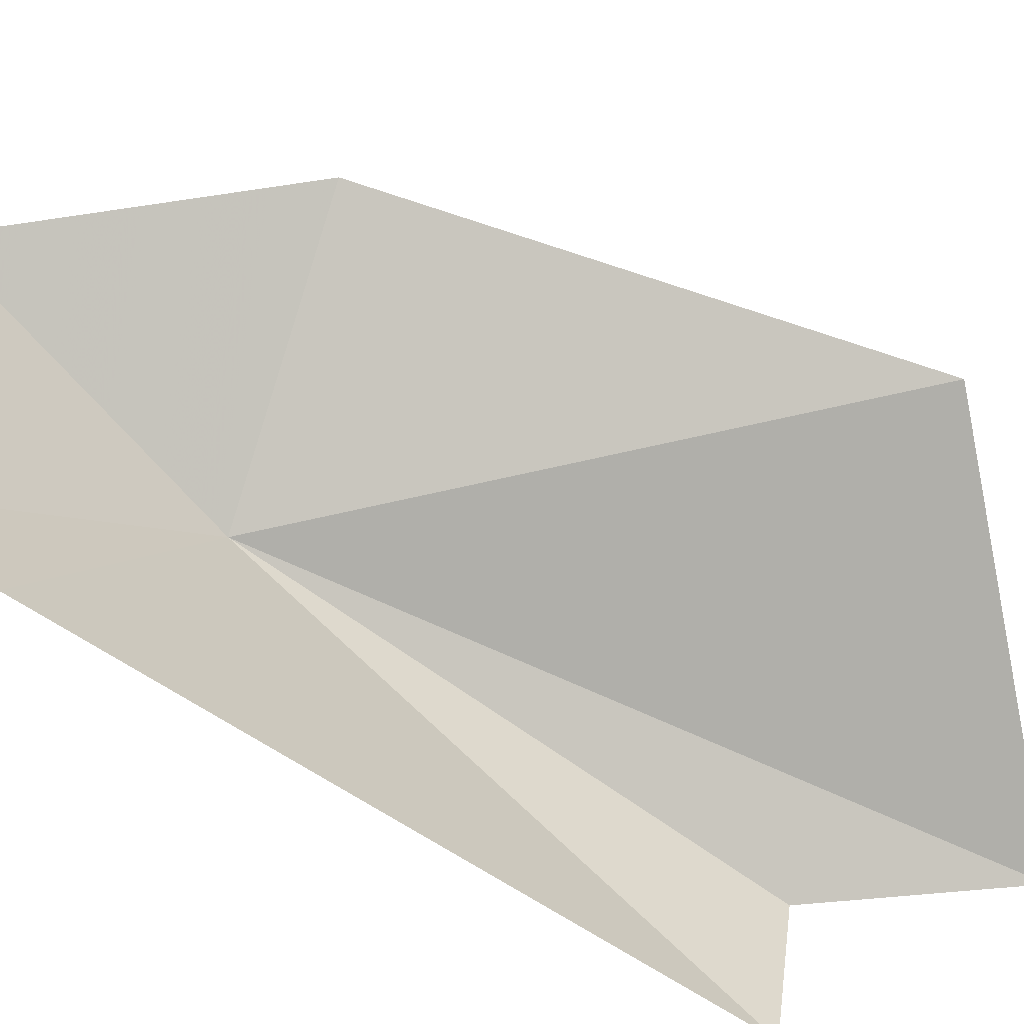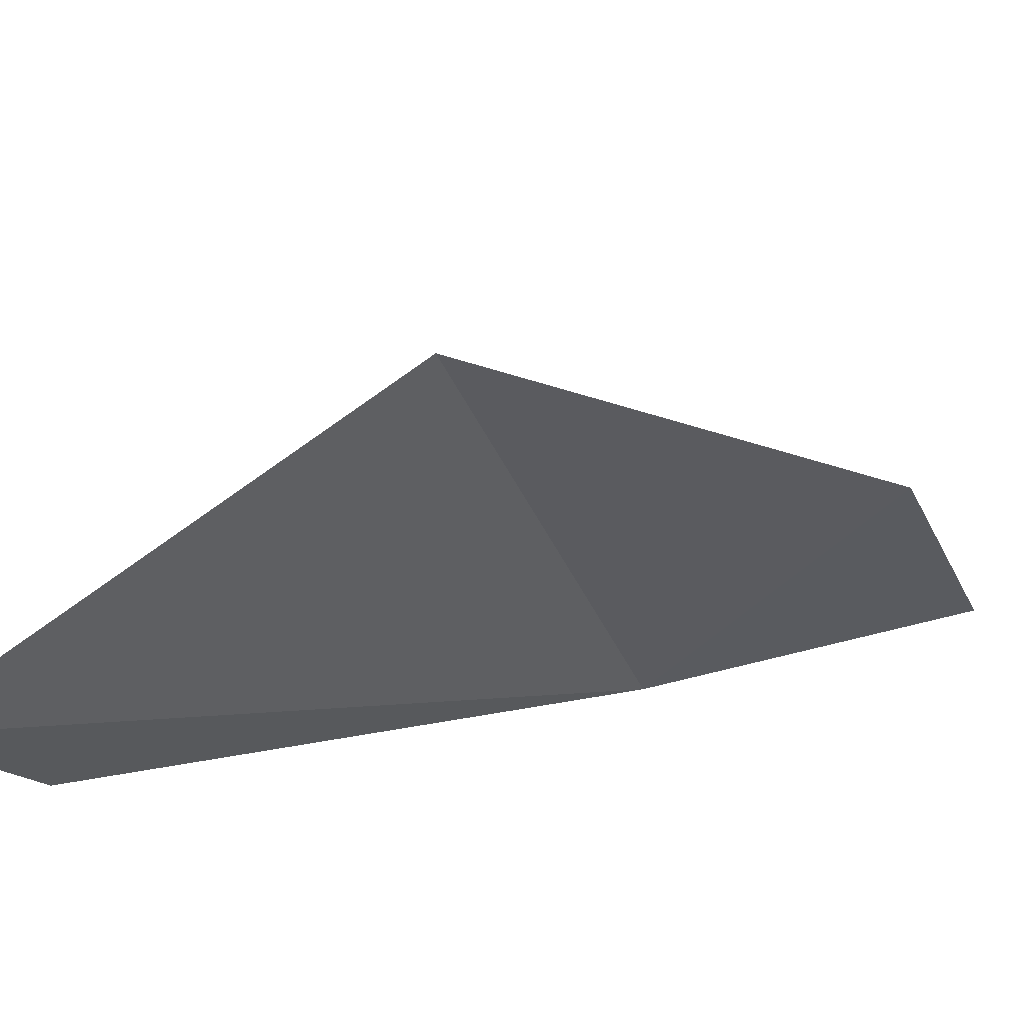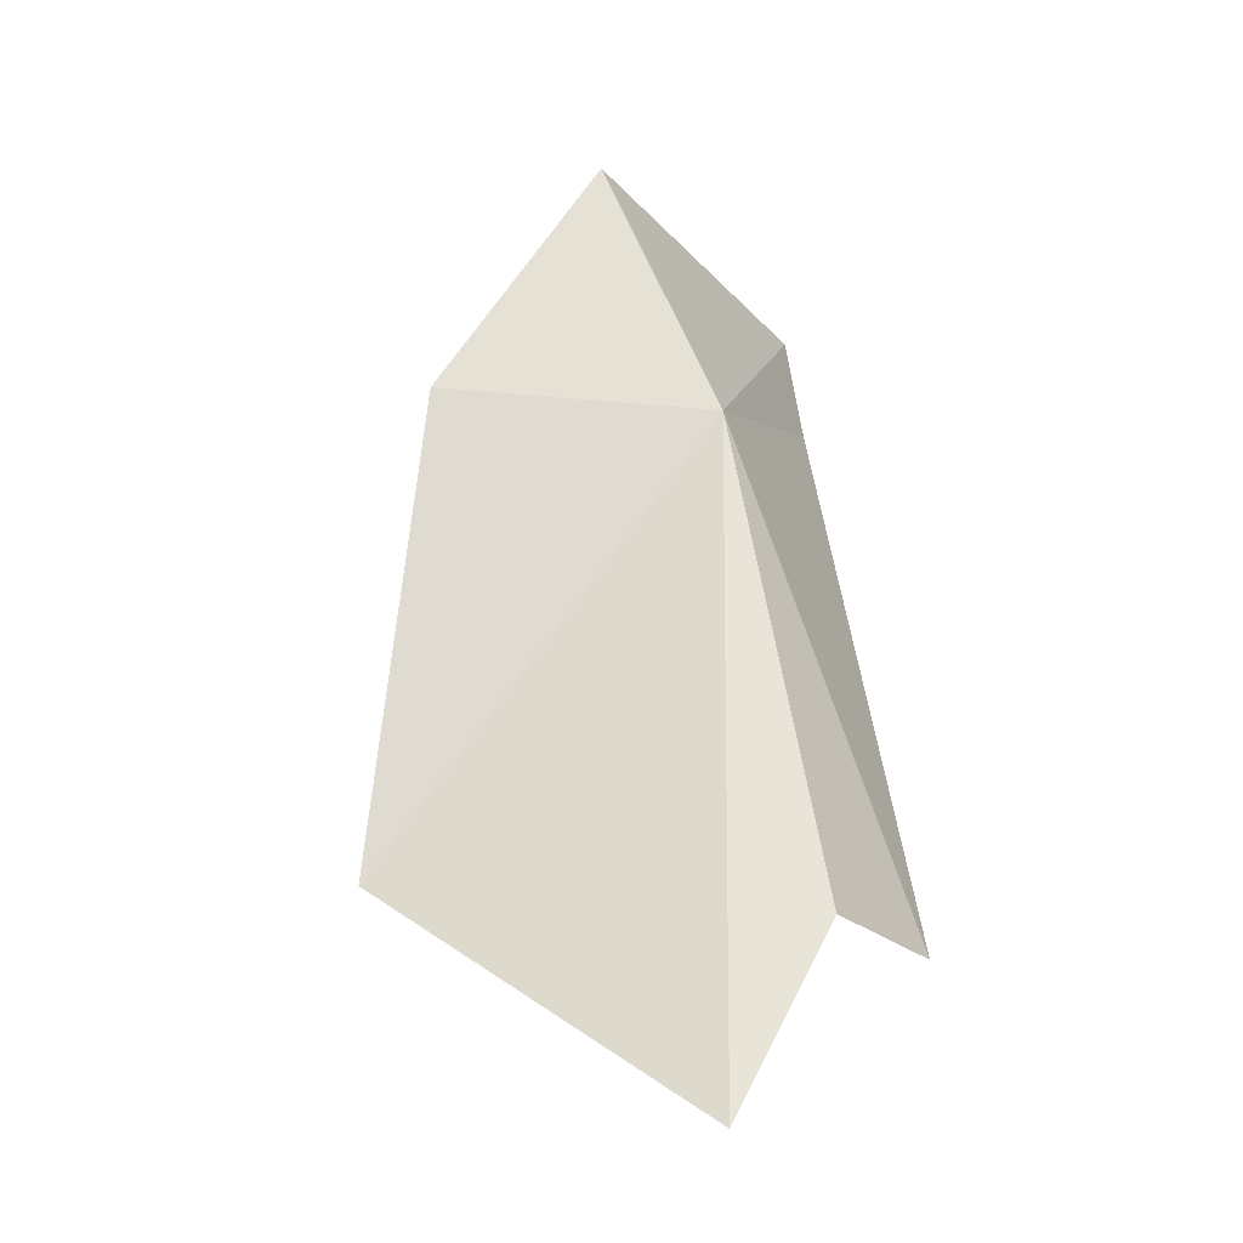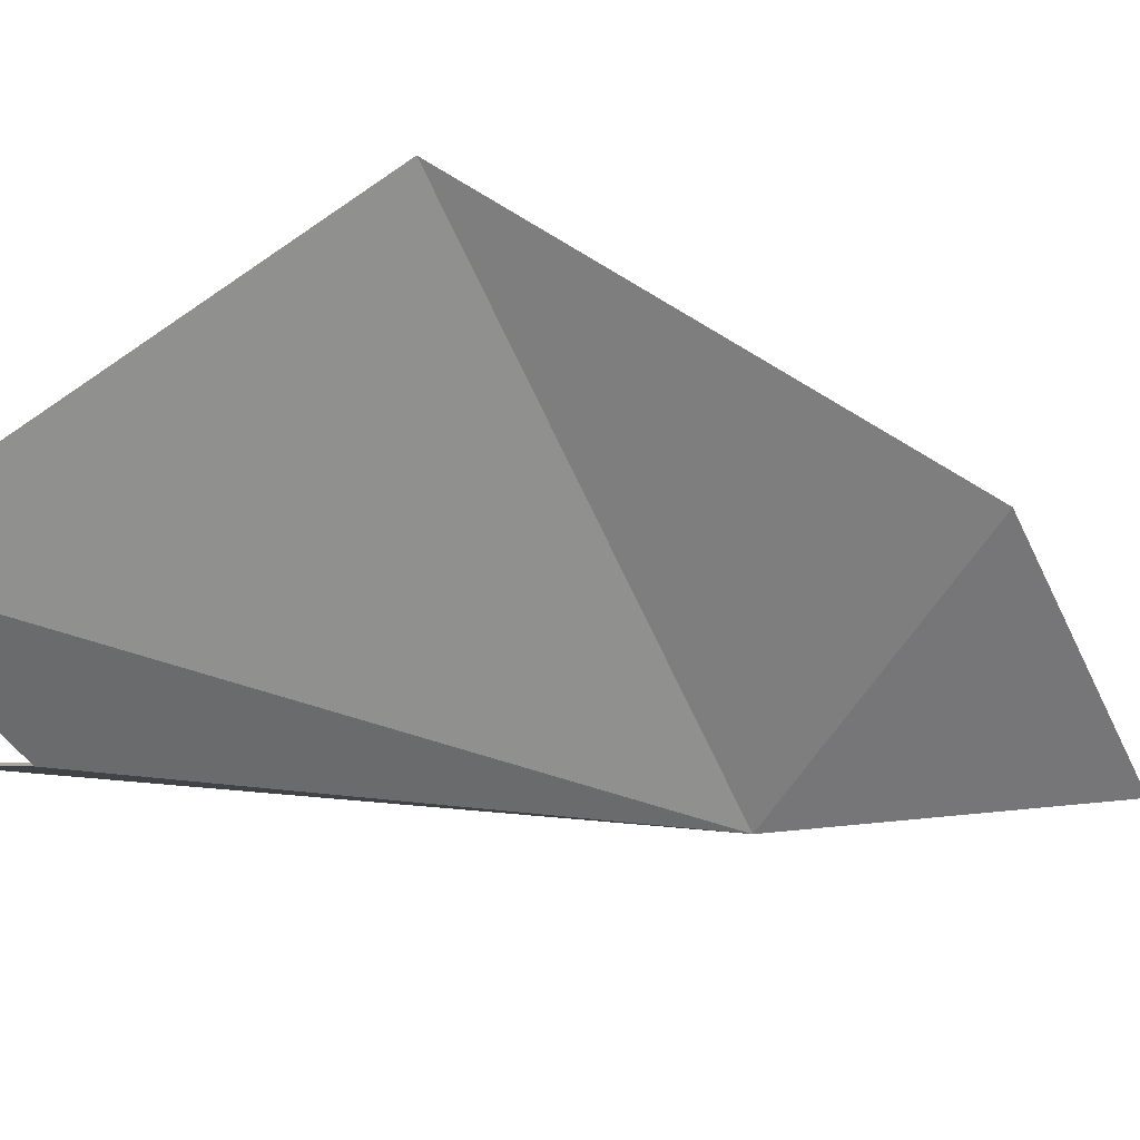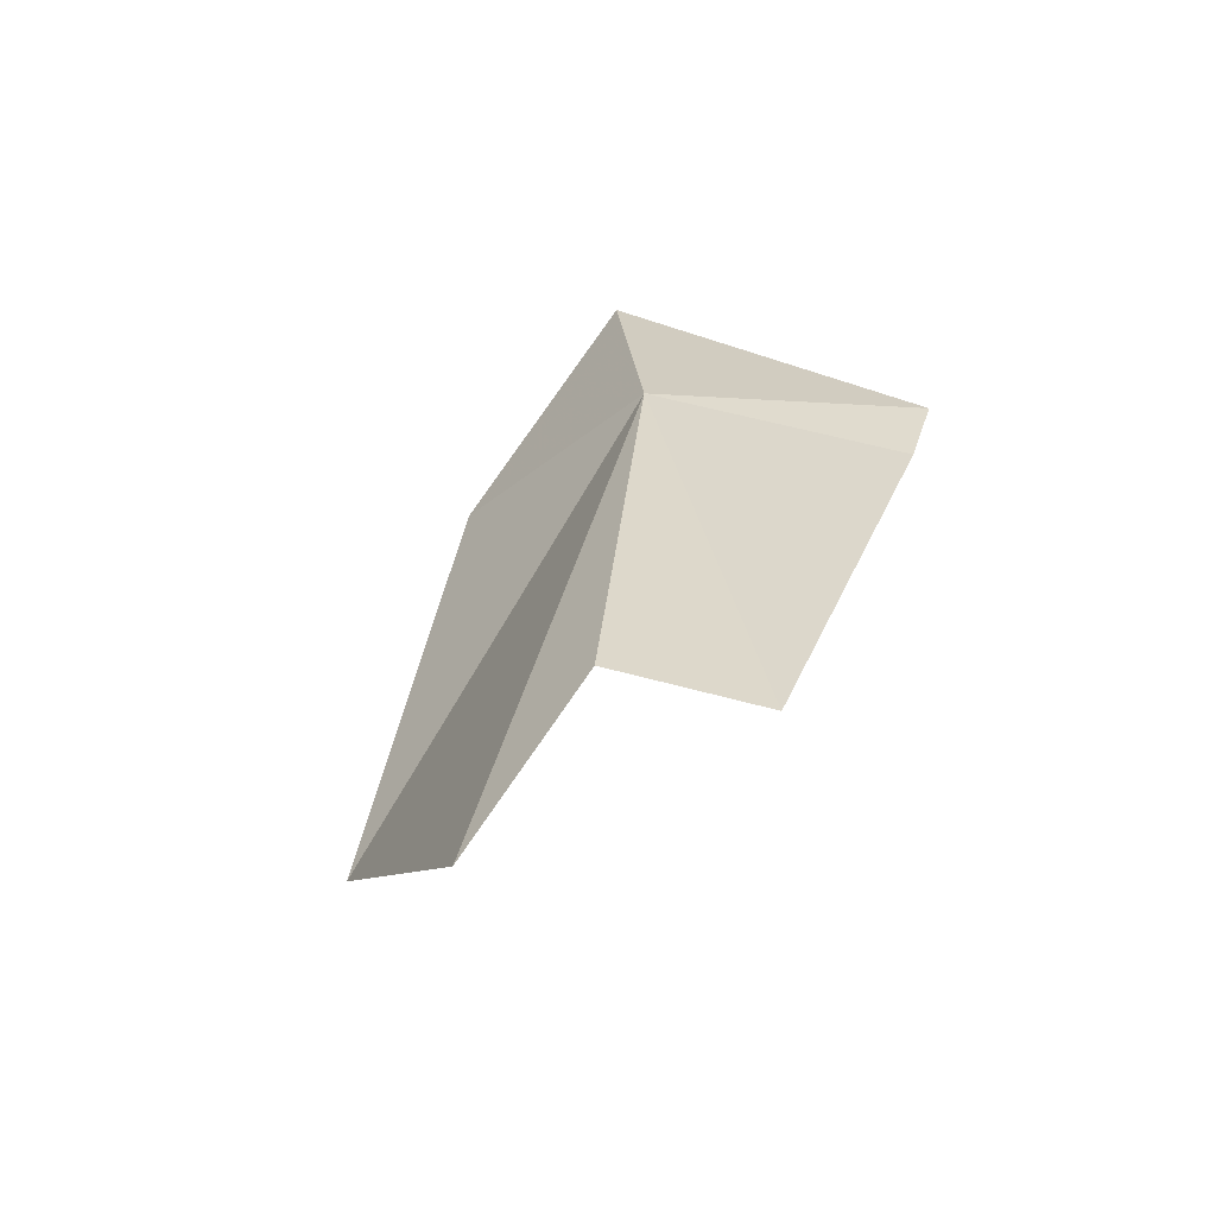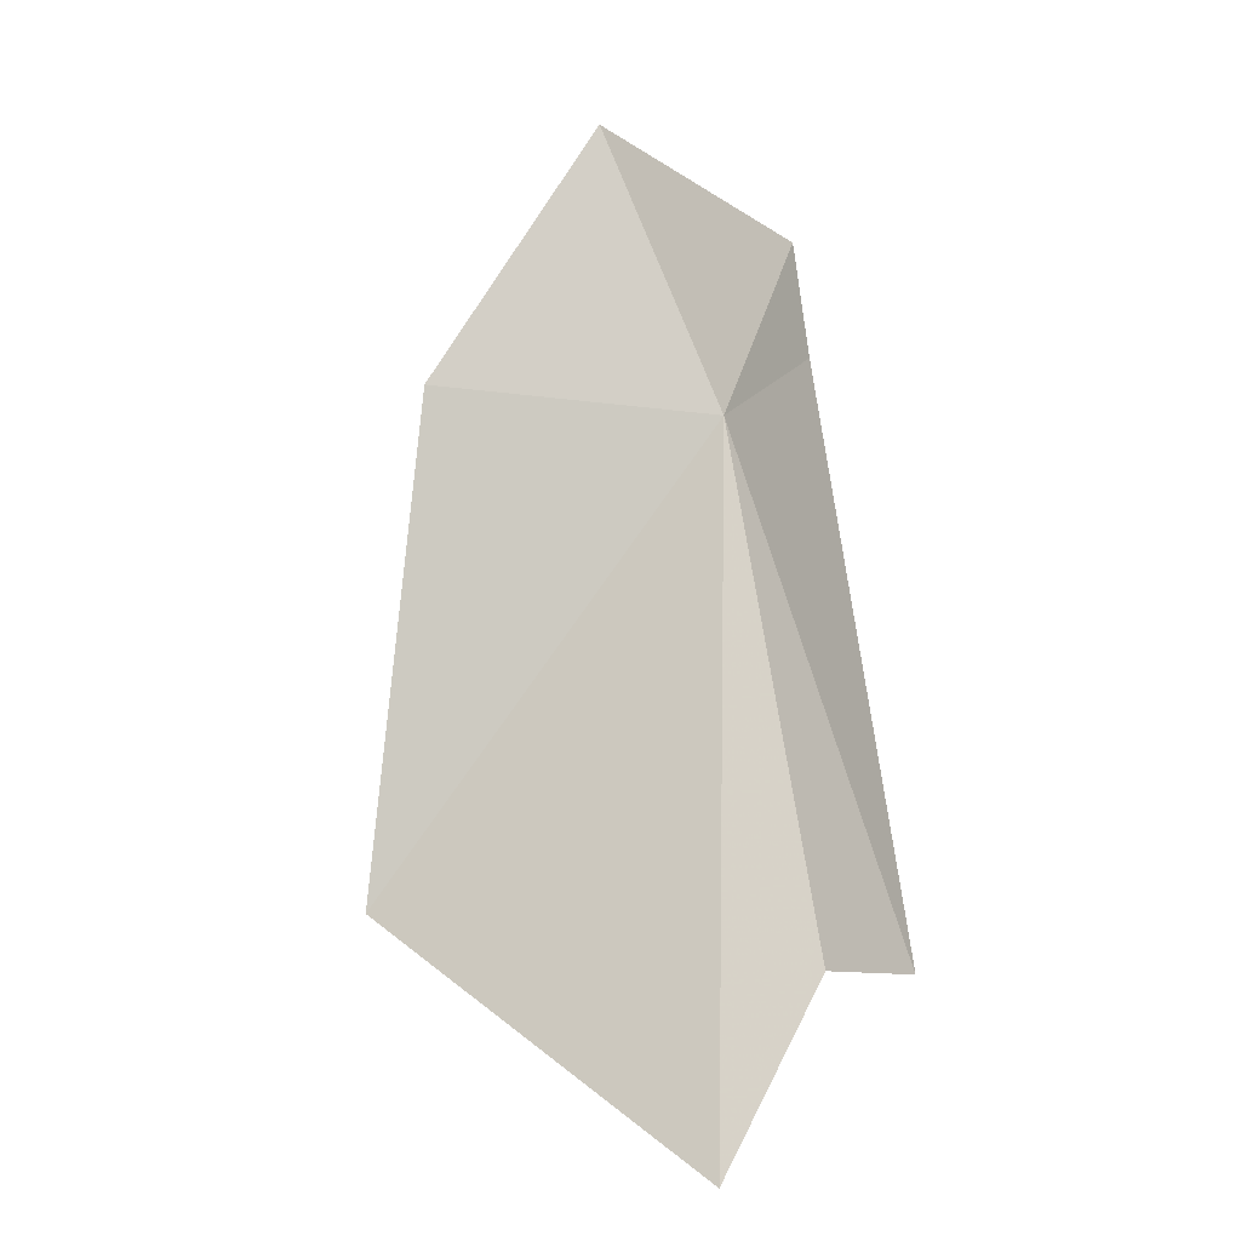
<metadata>
{"format":"obj","ext":"obj","renderer":"f3d","projection":"perspective","resolution":1024,"background":"white","views":[{"elev":70.6,"azim":-66.0,"up":"+Z"},{"elev":-23.8,"azim":51.5,"up":"+Z"},{"elev":-11.2,"azim":166.4,"up":"+Y"},{"elev":-50.7,"azim":58.2,"up":"+Z"},{"elev":-40.6,"azim":-148.8,"up":"+Y"},{"elev":5.1,"azim":166.9,"up":"+Y"}]}
</metadata>
<code>
v 3.834 41.61 29.1
v 8.055 35.87 29.29
v 7.196 41.97 30.16
v 5.024 45.07 30.42
v 1.697 43.91 33.35
v 1.702 42.34 32.55
v 4.565 33.23 26.54
v 3.231 35.47 26.97
v 1.736 35.07 28.16
f 1 3 2
f 1 5 4
f 1 6 5
f 1 7 8
f 1 2 7
f 1 9 6
f 1 8 9
f 1 4 3

</code>
